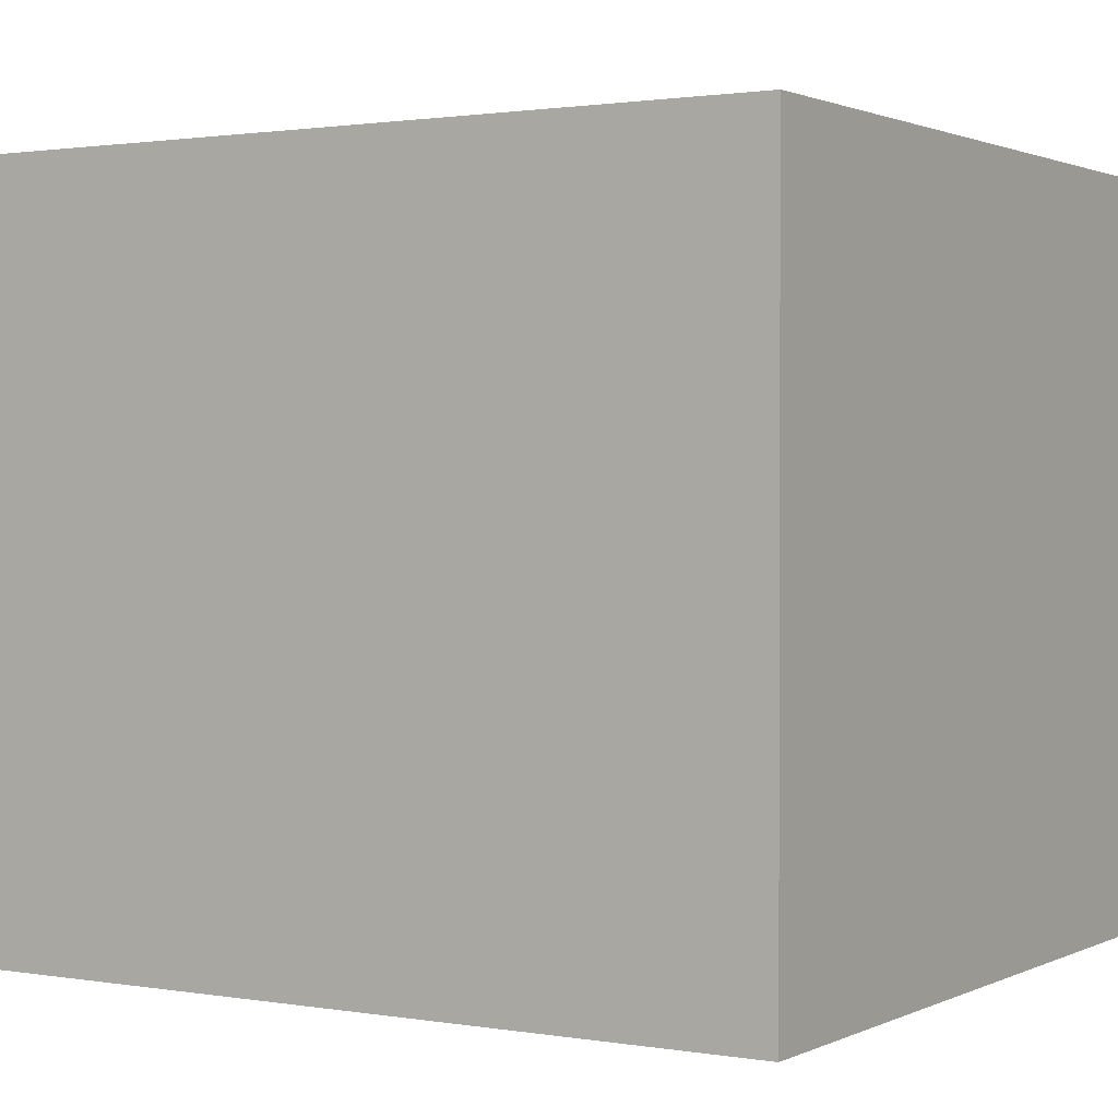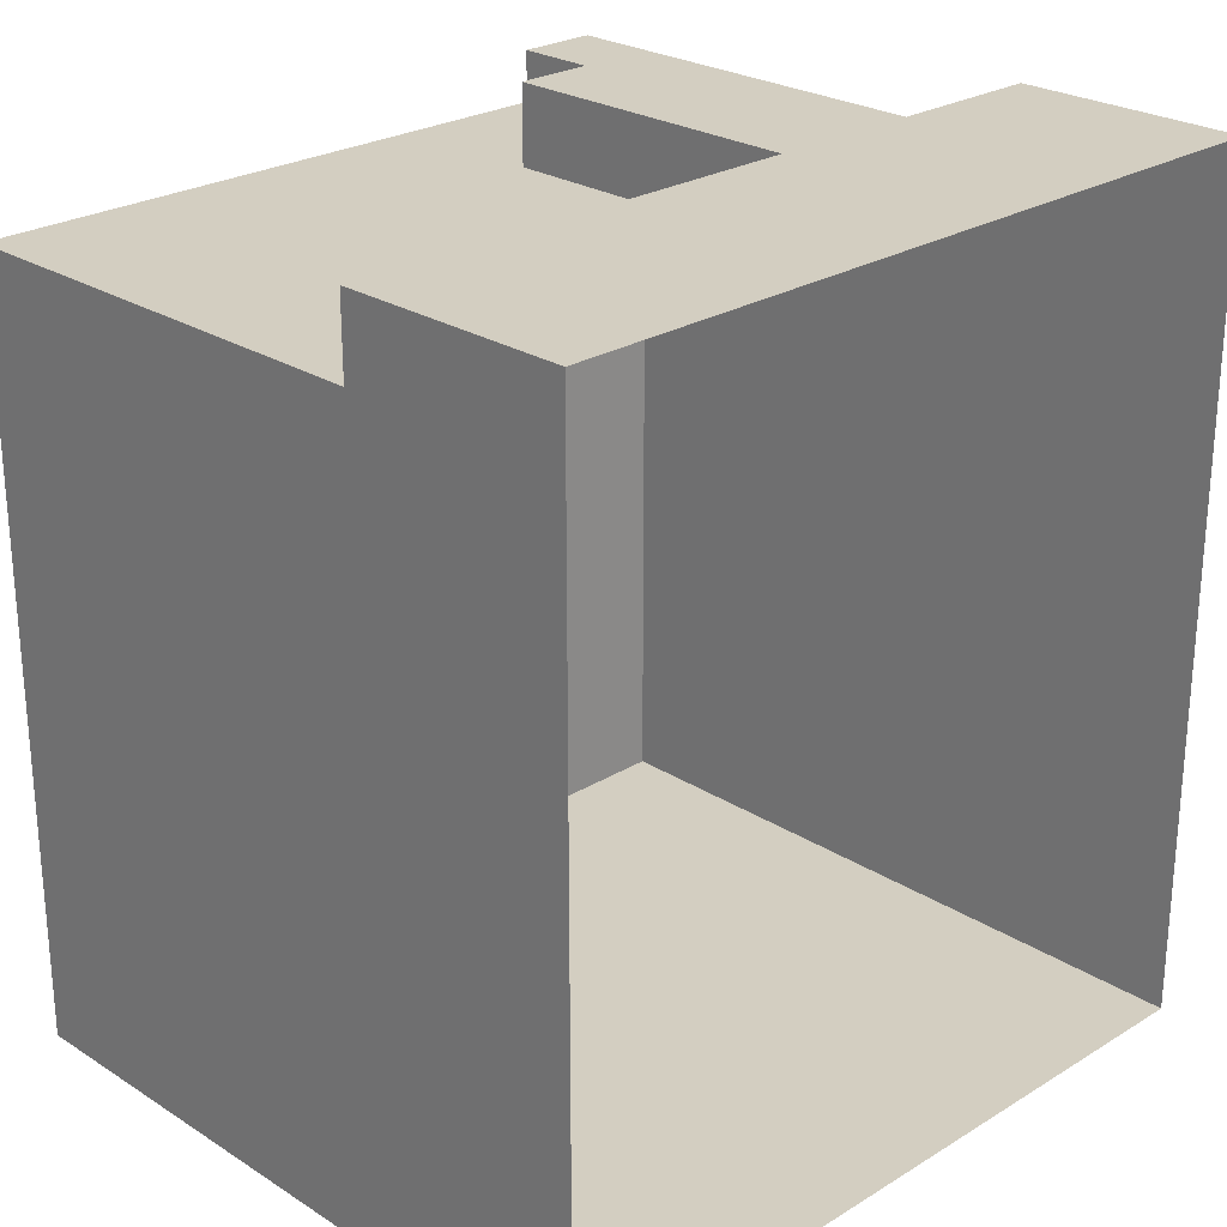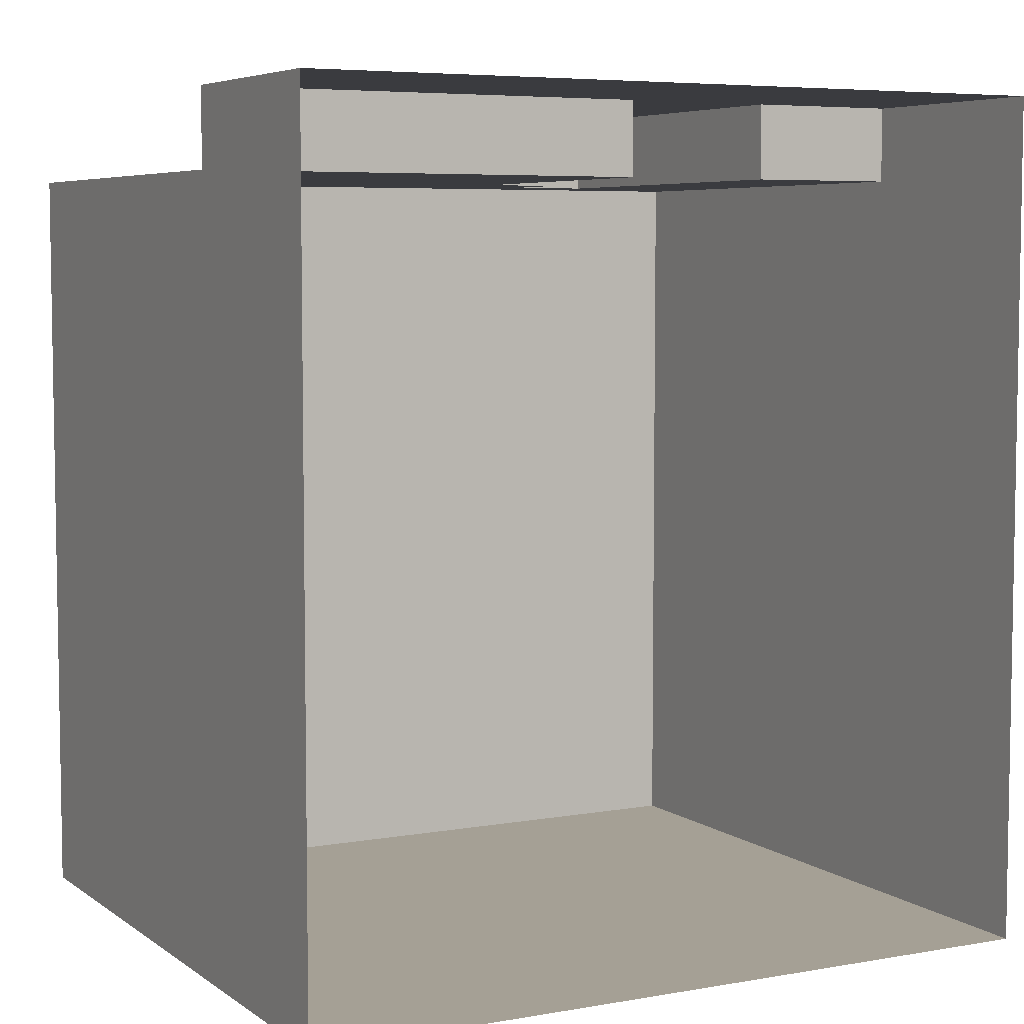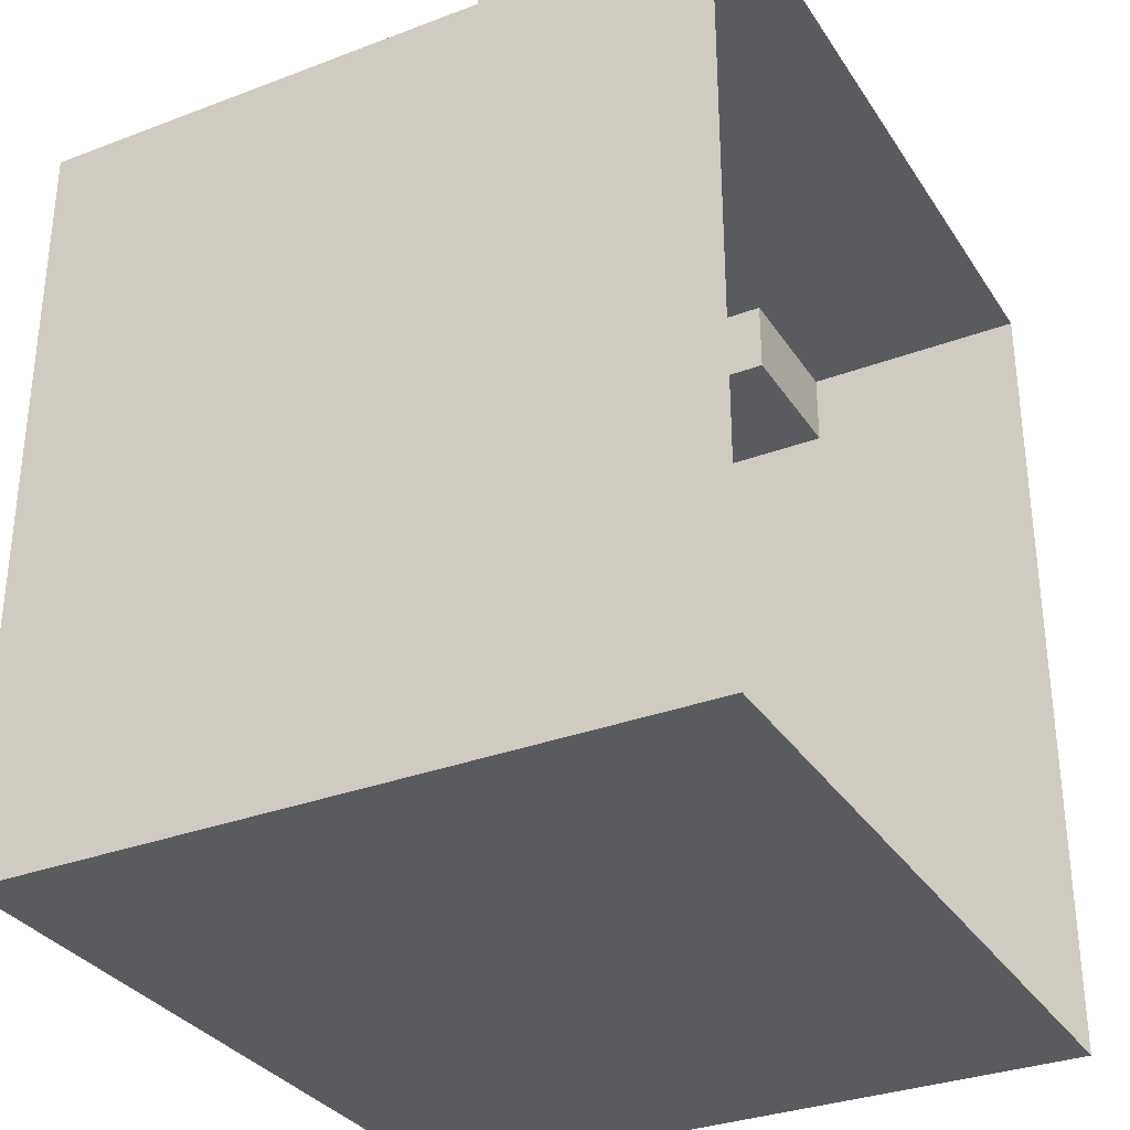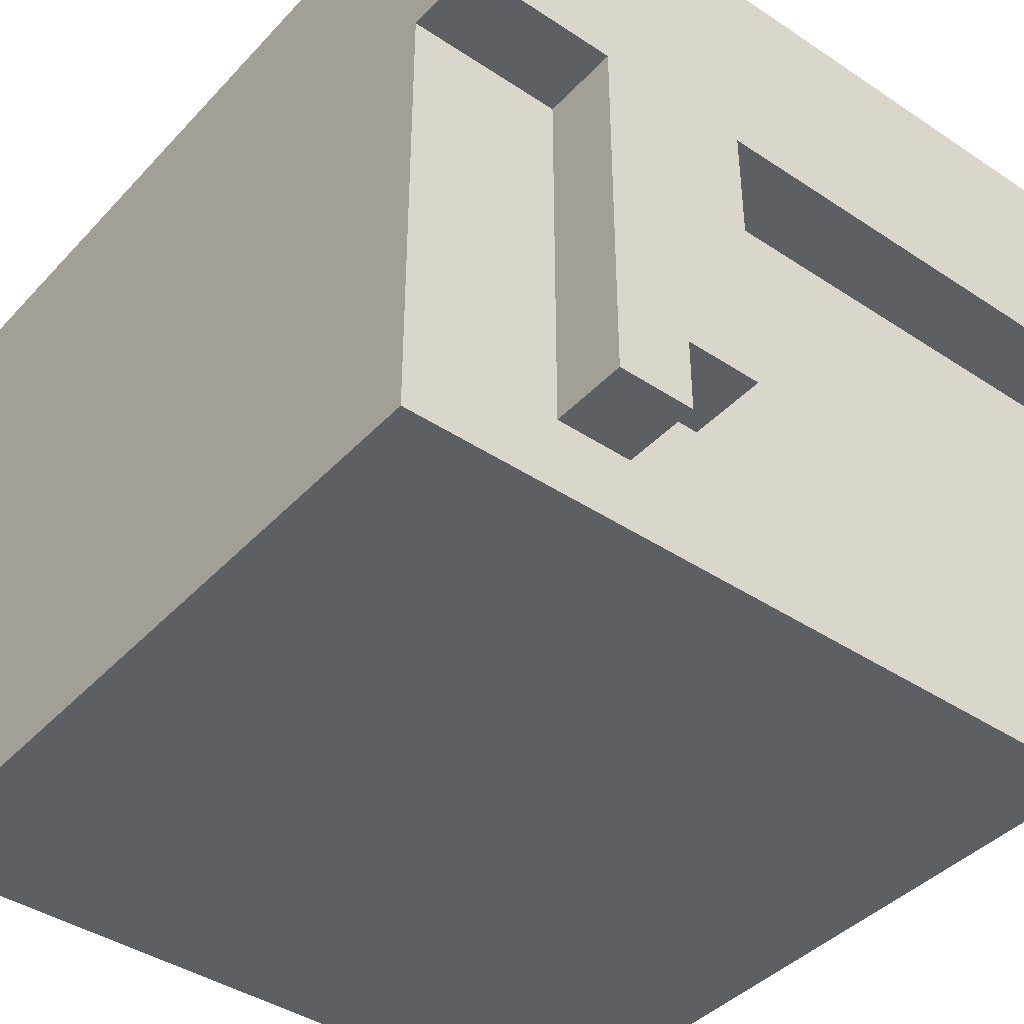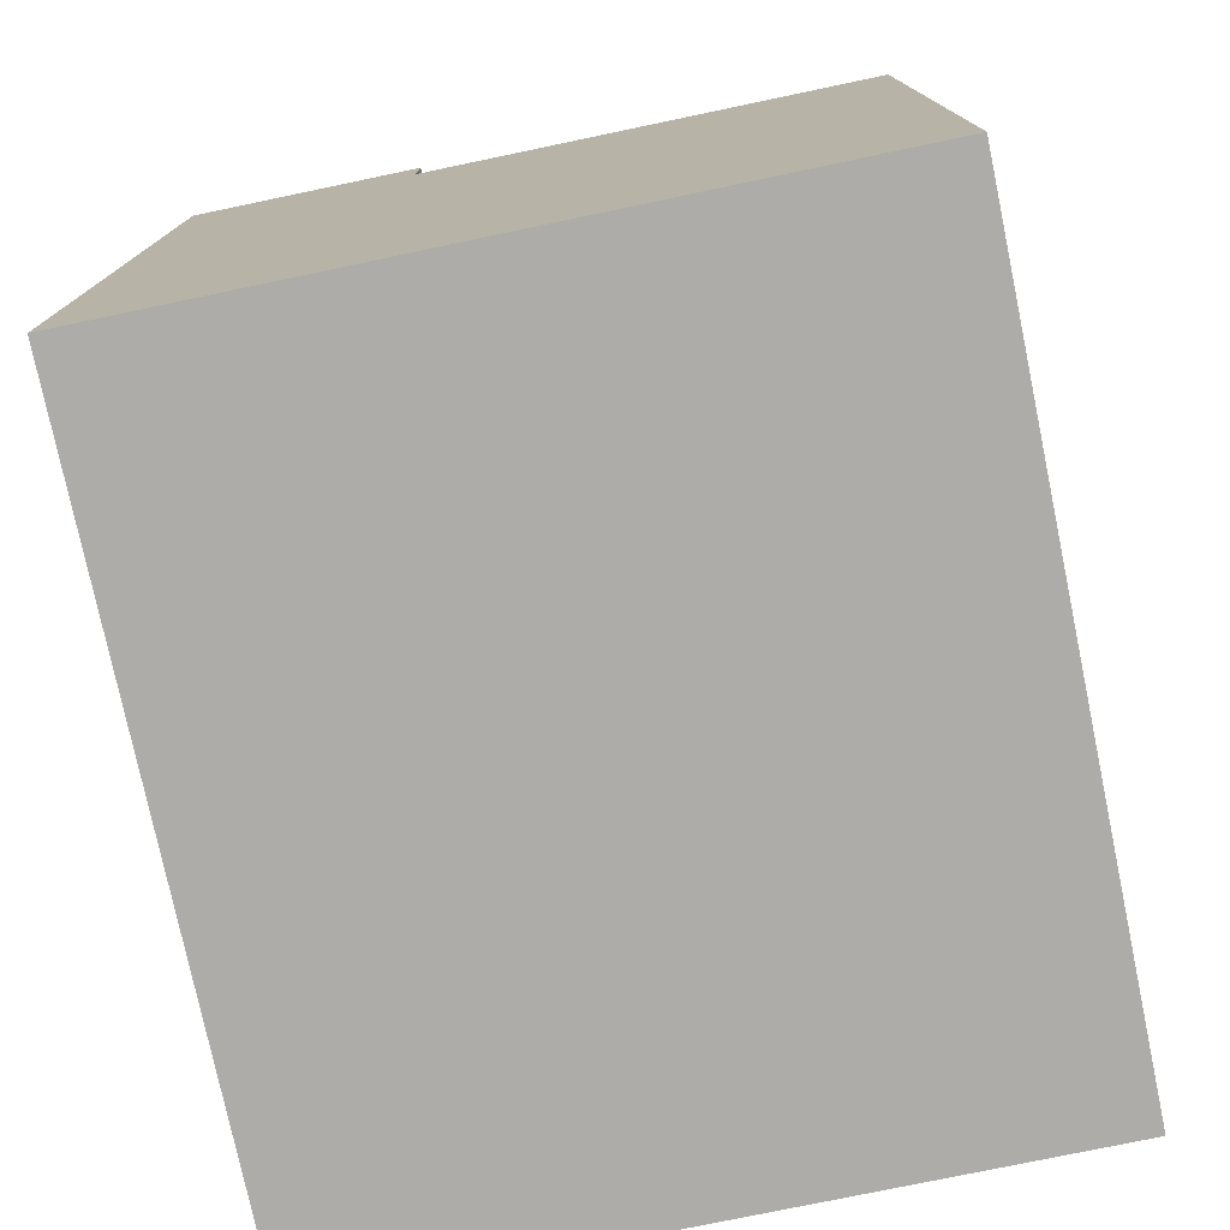
<metadata>
{"format":"obj","ext":"obj","renderer":"f3d","projection":"perspective","resolution":1024,"background":"white","views":[{"elev":1.4,"azim":121.8,"up":"+Y"},{"elev":25.3,"azim":135.5,"up":"+Z"},{"elev":5.9,"azim":152.0,"up":"+Z"},{"elev":-32.2,"azim":117.9,"up":"+Z"},{"elev":-41.6,"azim":-38.7,"up":"+Y"},{"elev":-76.7,"azim":-78.2,"up":"+Z"}]}
</metadata>
<code>
g bone_body
v -0.246 0.0738 0.2214
v -0.246 -0.2214 0.2214
v -0.246 -0.2214 -0.2706
v -0.246 0.2214 -0.2706
v -0.246 0.2214 0.2706
v -0.246 0.0738 0.2706
v -0.1476 0.0738 0.2706
v -0.1476 -0.1722 0.2214
v -0.1476 0.0738 0.2214
v -0.1476 -0.1722 0.2706
v -0.0984 -0.1722 0.2214
v -0.0984 -0.123 0.2706
v -0.0984 -0.123 0.2214
v -0.0984 -0.1722 0.2706
v -0.0492 -0.123 0.2214
v -0.0492 0.0738 0.2706
v -0.0492 0.0738 0.2214
v -0.0492 -0.123 0.2706
v 0.246 0.2214 0.2706
v 0.246 0.2214 -0.2706
v 0.246 0.0738 0.2214
v 0.246 0.0738 0.2706
v 0.246 -0.2214 -0.2706
v 0.246 -0.2214 0.2214
v 0.246 0.0738 0.2706
v -0.0492 0.0738 0.2706
v -0.246 0.2214 0.2706
v 0.246 0.2214 0.2706
v -0.1476 0.0738 0.2706
v -0.246 0.0738 0.2706
v -0.0492 -0.123 0.2706
v -0.0984 -0.123 0.2706
v -0.0984 -0.1722 0.2706
v -0.1476 -0.1722 0.2706
v -0.1476 -0.1722 0.2214
v -0.0984 -0.1722 0.2214
v -0.246 -0.2214 0.2214
v -0.246 0.0738 0.2214
v -0.1476 0.0738 0.2214
v 0.246 -0.2214 0.2214
v -0.0492 -0.123 0.2214
v -0.0492 0.0738 0.2214
v 0.246 0.0738 0.2214
v -0.0984 -0.123 0.2214
v -0.246 0.2214 -0.2706
v 0.246 -0.2214 -0.2706
v 0.246 0.2214 -0.2706
v -0.246 -0.2214 -0.2706
v -0.246 -0.2214 -0.2706
v 0.246 -0.2214 0.2214
v 0.246 -0.2214 -0.2706
v -0.246 -0.2214 0.2214
v -0.1476 -0.1722 0.2214
v -0.0984 -0.1722 0.2706
v -0.0984 -0.1722 0.2214
v -0.1476 -0.1722 0.2706
v -0.0984 -0.123 0.2214
v -0.0492 -0.123 0.2706
v -0.0492 -0.123 0.2214
v -0.0984 -0.123 0.2706
v -0.246 0.0738 0.2214
v -0.1476 0.0738 0.2706
v -0.1476 0.0738 0.2214
v -0.246 0.0738 0.2706
v -0.0492 0.0738 0.2214
v 0.246 0.0738 0.2706
v 0.246 0.0738 0.2214
v -0.0492 0.0738 0.2706
g bone_body_0
f 3 2 1
f 4 3 1
f 5 4 1
f 6 5 1
f 9 8 7
f 10 7 8
f 13 12 11
f 14 11 12
f 17 16 15
f 18 15 16
f 21 20 19
f 22 21 19
f 23 20 21
f 24 23 21
f 27 26 25
f 28 27 25
f 29 26 27
f 30 29 27
f 31 26 29
f 32 31 29
f 33 32 29
f 34 33 29
f 37 36 35
f 38 37 35
f 39 38 35
f 40 36 37
f 41 36 40
f 42 41 40
f 43 42 40
f 44 36 41
f 47 46 45
f 48 45 46
f 51 50 49
f 52 49 50
f 55 54 53
f 56 53 54
f 59 58 57
f 60 57 58
f 63 62 61
f 64 61 62
f 67 66 65
f 68 65 66

</code>
